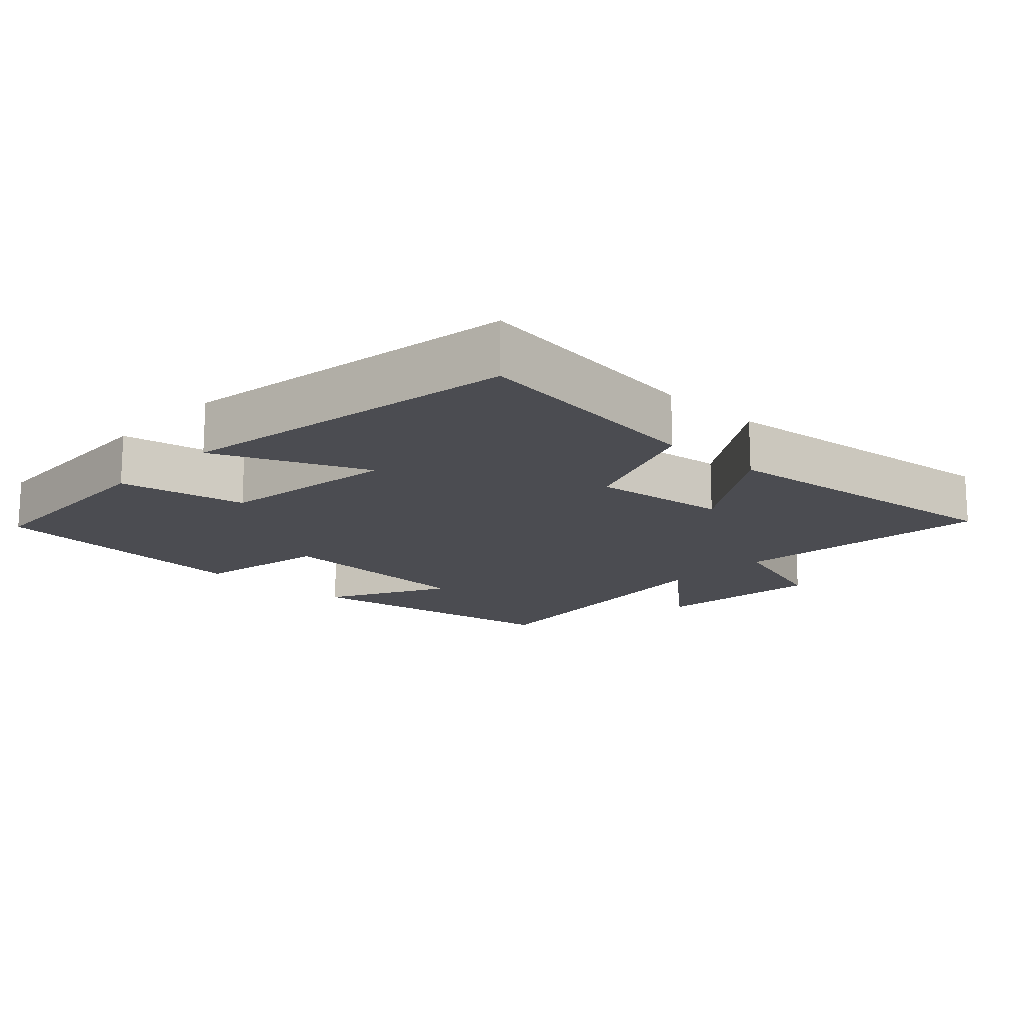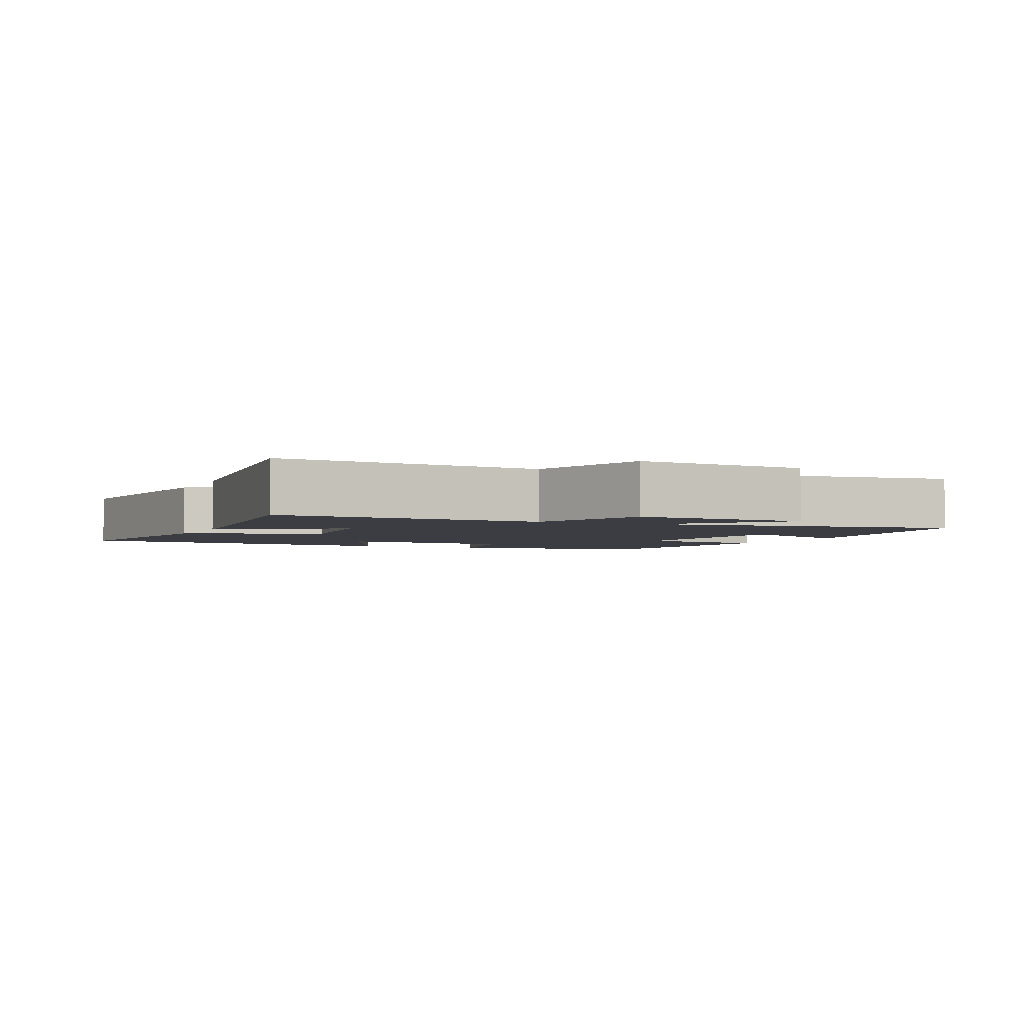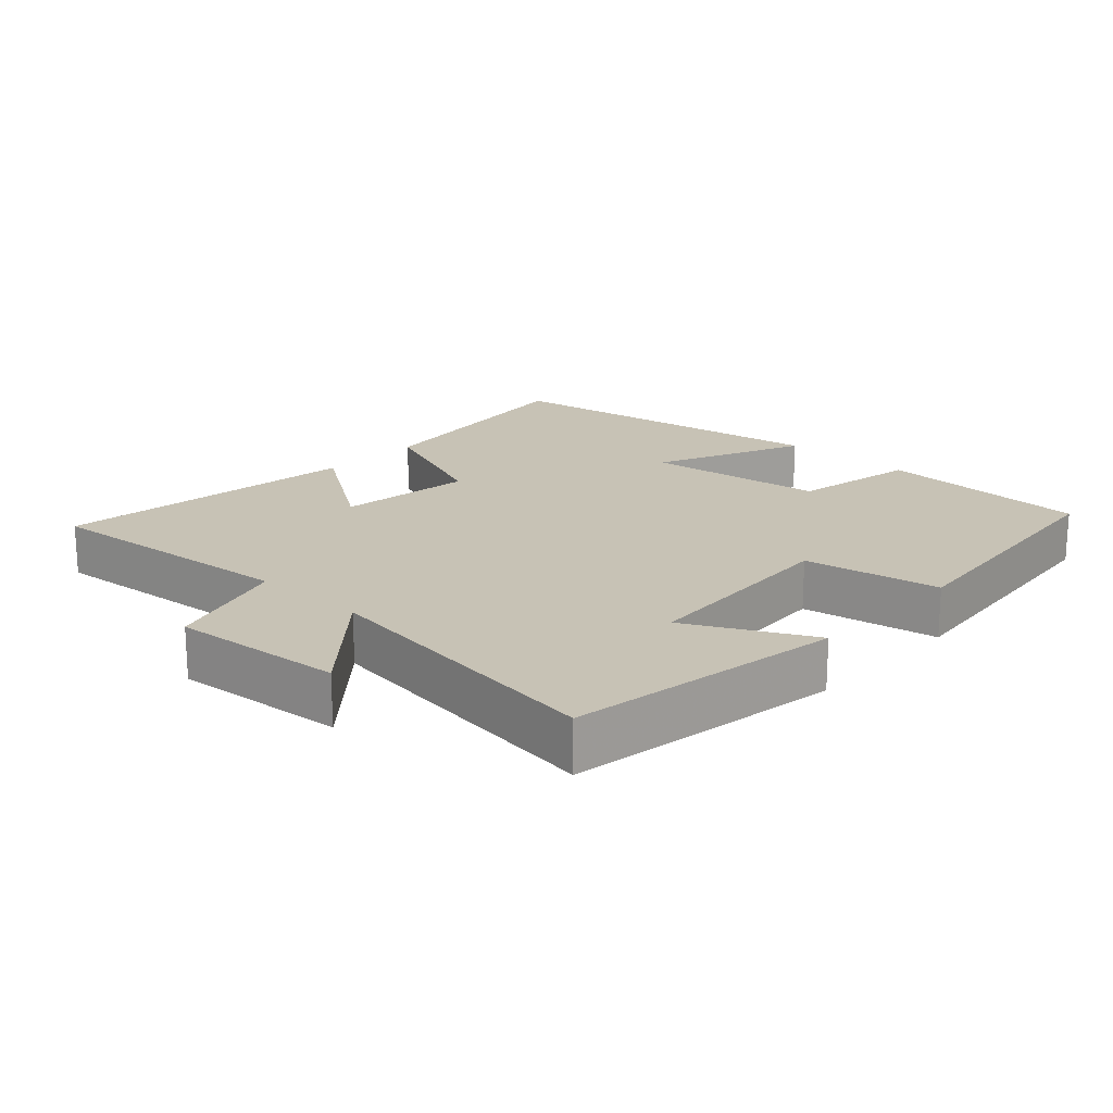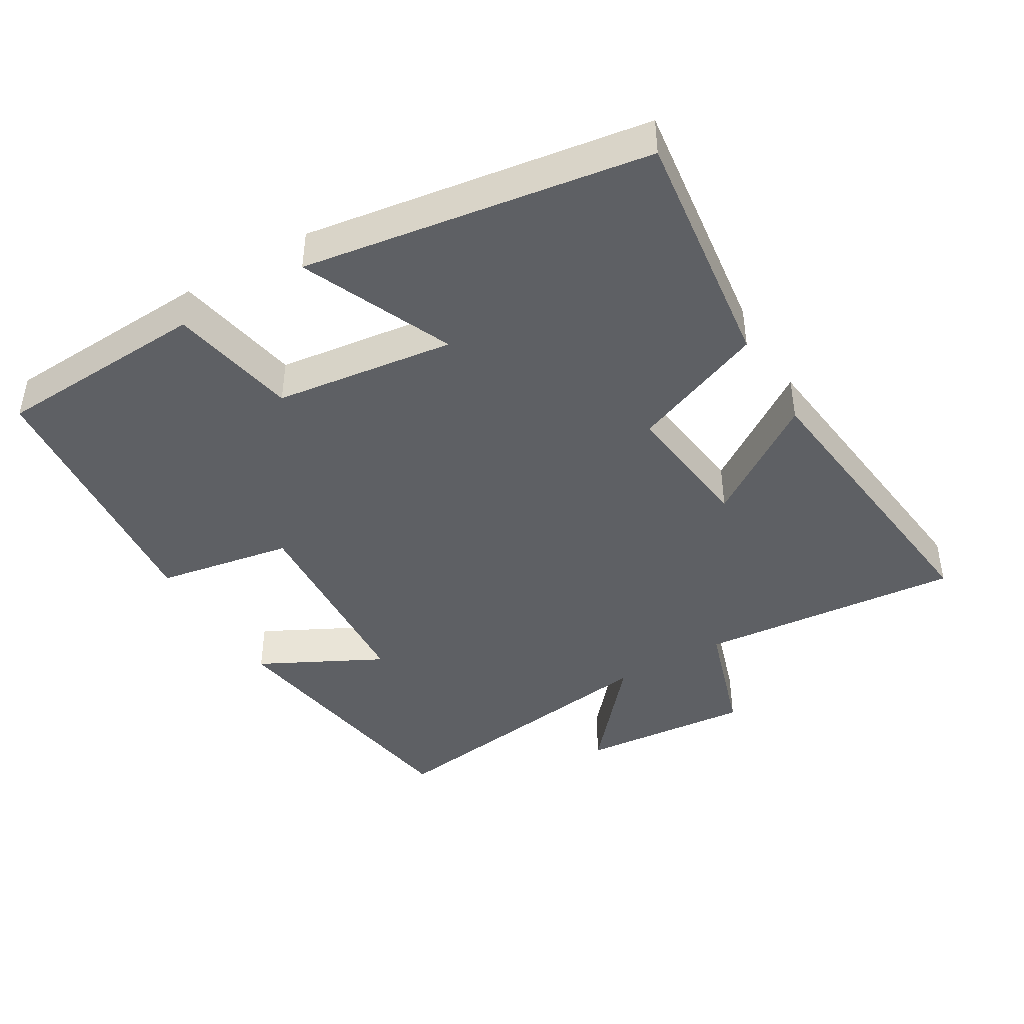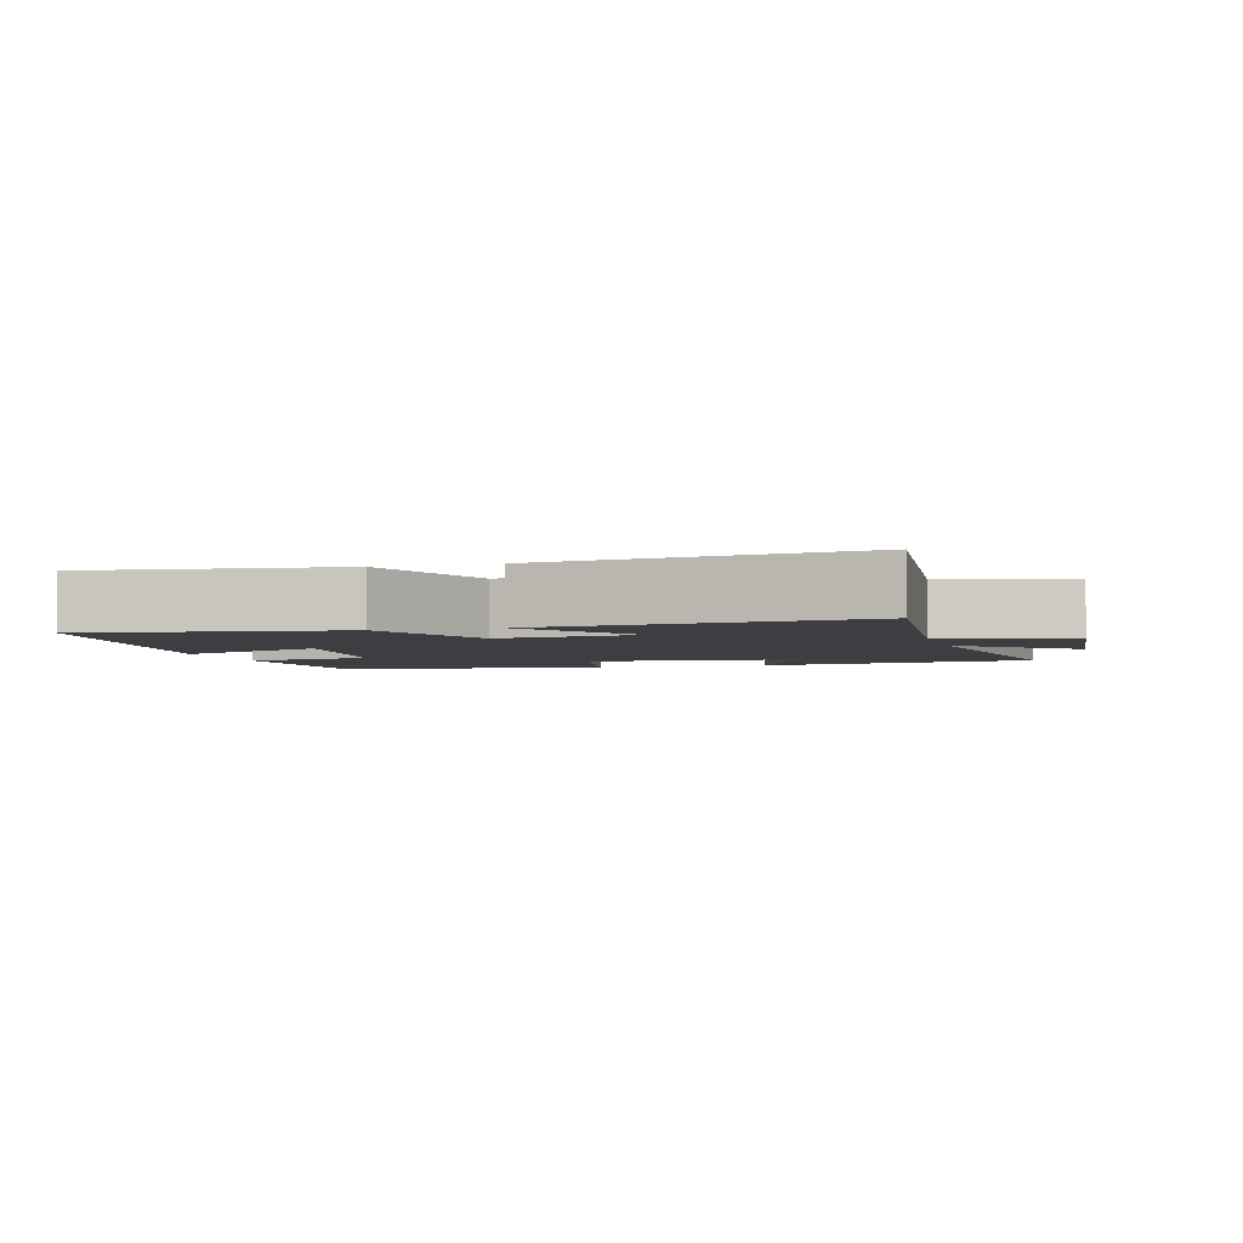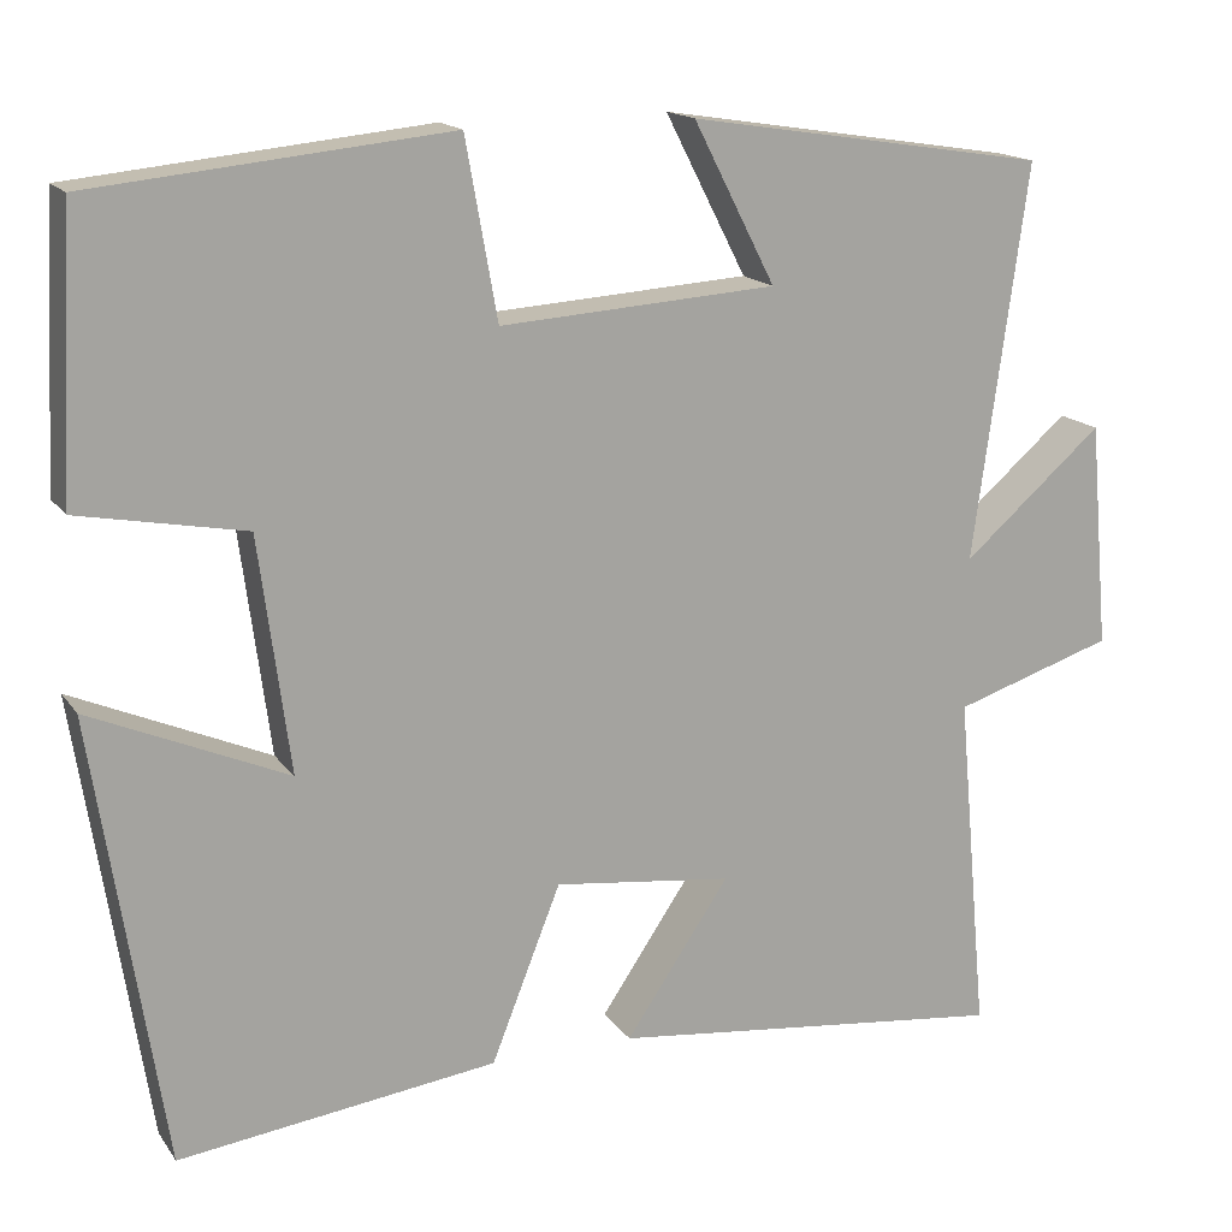
<metadata>
{"format":"obj","ext":"obj","renderer":"f3d","projection":"perspective","resolution":1024,"background":"white","views":[{"elev":-15.5,"azim":136.5,"up":"+Y"},{"elev":-2.9,"azim":-114.1,"up":"+Y"},{"elev":19.0,"azim":-47.1,"up":"+Y"},{"elev":-43.1,"azim":120.7,"up":"+Y"},{"elev":-3.5,"azim":-164.4,"up":"+Y"},{"elev":16.1,"azim":156.6,"up":"+Z"}]}
</metadata>
<code>
v -0.56 0.07 0.438
v -0.161 0.07 0.5
v -0.252 0.07 0.323
v 0.054 0.07 0.303
v 0.089 0.07 0.5
v 0.484 0.07 0.46
v 0.5 0.07 0.152
v 0.316 0.07 0.117
v 0.282 0.07 -0.143
v 0.5 0.07 -0.048
v 0.423 0.07 -0.545
v 0.07 0.07 -0.5
v -0.007 0.07 -0.306
v -0.205 0.07 -0.33
v -0.09 0.07 -0.5
v -0.535 0.07 -0.551
v -0.5 0.07 -0.17
v -0.678 0.07 -0.113
v -0.656 0.07 0.137
v -0.5 0.07 0.002
v -0.56 0 0.438
v -0.161 0 0.5
v -0.252 0 0.323
v 0.054 0 0.303
v 0.089 0 0.5
v 0.484 0 0.46
v 0.5 0 0.152
v 0.316 0 0.117
v 0.282 0 -0.143
v 0.5 0 -0.048
v 0.423 0 -0.545
v 0.07 0 -0.5
v -0.007 0 -0.306
v -0.205 0 -0.33
v -0.09 0 -0.5
v -0.535 0 -0.551
v -0.5 0 -0.17
v -0.678 0 -0.113
v -0.656 0 0.137
v -0.5 0 0.002
f 17 18 19 20
f 14 15 16 17
f 13 14 17 20
f 10 11 12 13
f 9 10 13
f 8 9 13 20
f 4 5 6 7
f 3 4 7 8
f 20 1 2 3
f 3 8 20
f 40 39 38 37
f 37 36 35 34
f 40 37 34 33
f 33 32 31 30
f 33 30 29
f 40 33 29 28
f 27 26 25 24
f 28 27 24 23
f 23 22 21 40
f 40 28 23
f 1 21 22 2
f 2 22 23 3
f 3 23 24 4
f 4 24 25 5
f 5 25 26 6
f 6 26 27 7
f 7 27 28 8
f 8 28 29 9
f 9 29 30 10
f 10 30 31 11
f 11 31 32 12
f 12 32 33 13
f 13 33 34 14
f 14 34 35 15
f 15 35 36 16
f 16 36 37 17
f 17 37 38 18
f 18 38 39 19
f 19 39 40 20
f 20 40 21 1

</code>
